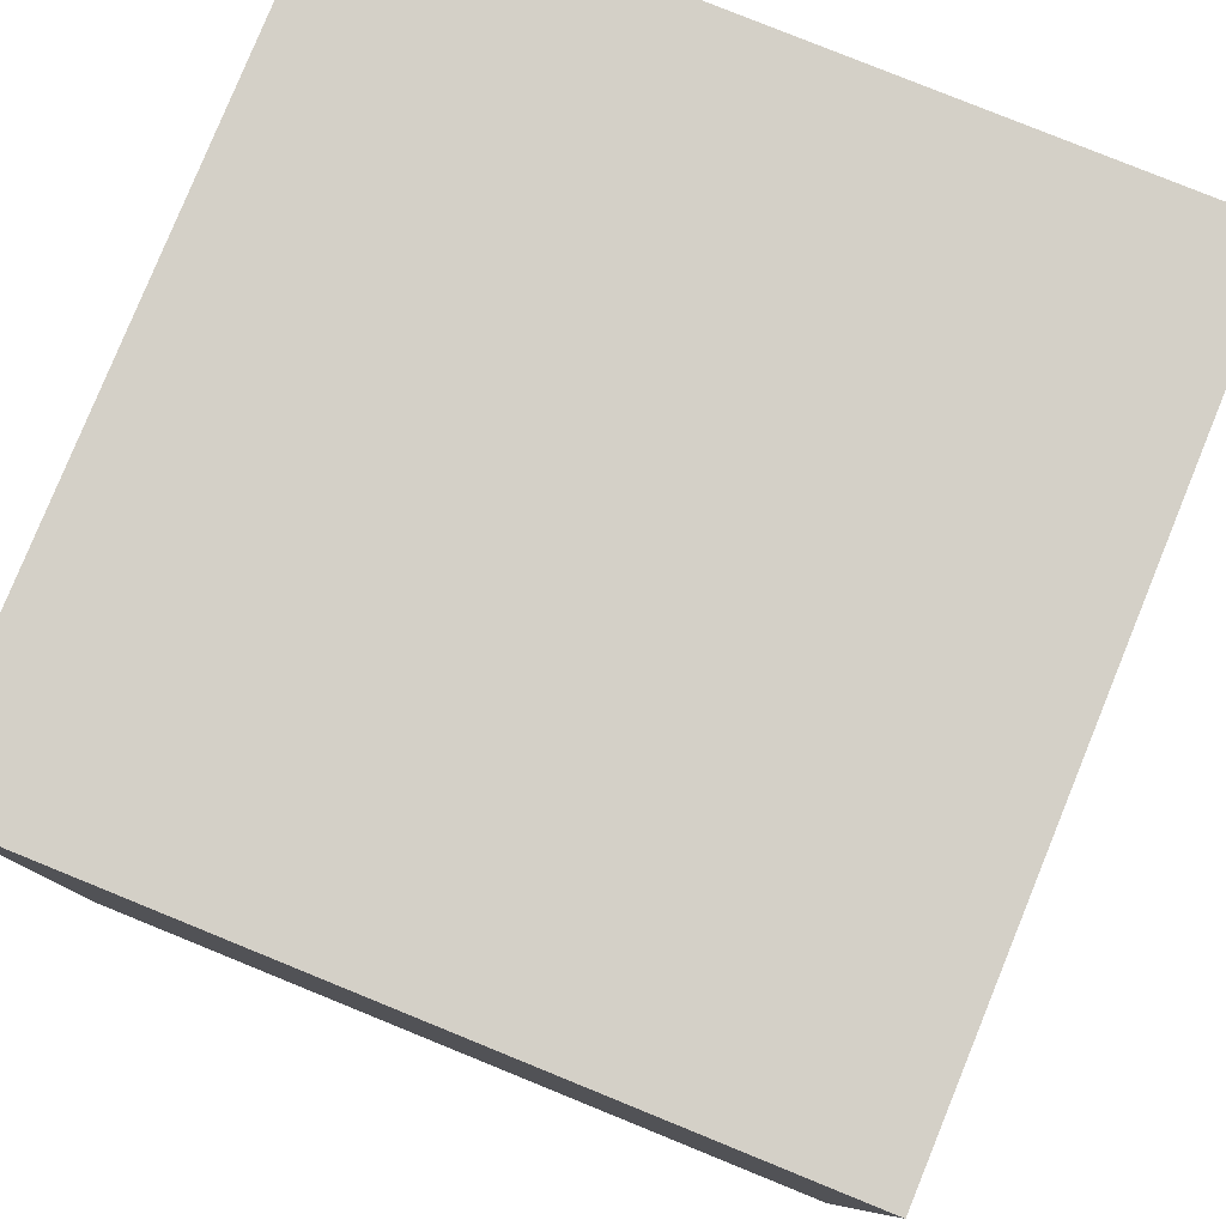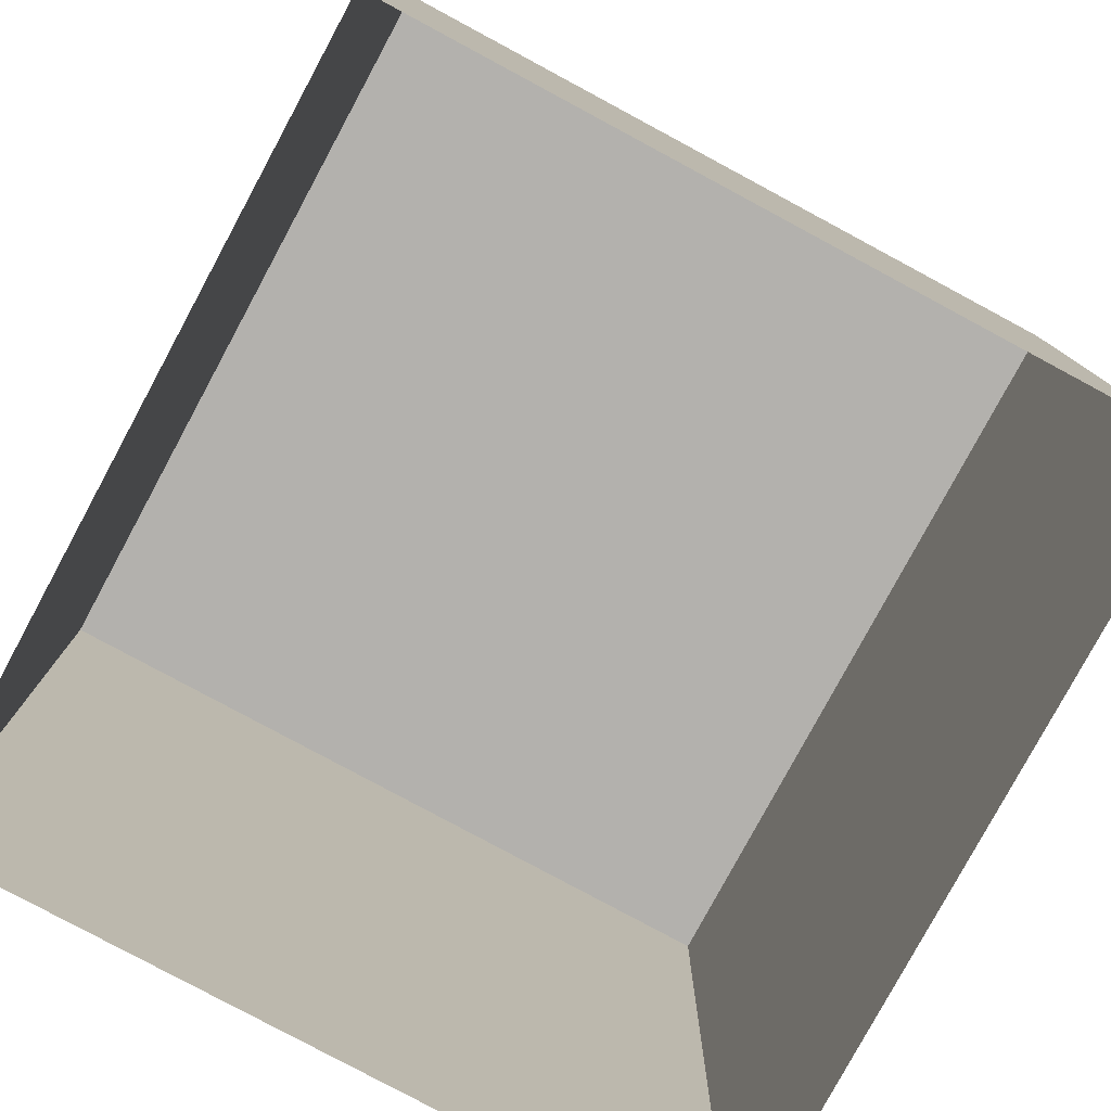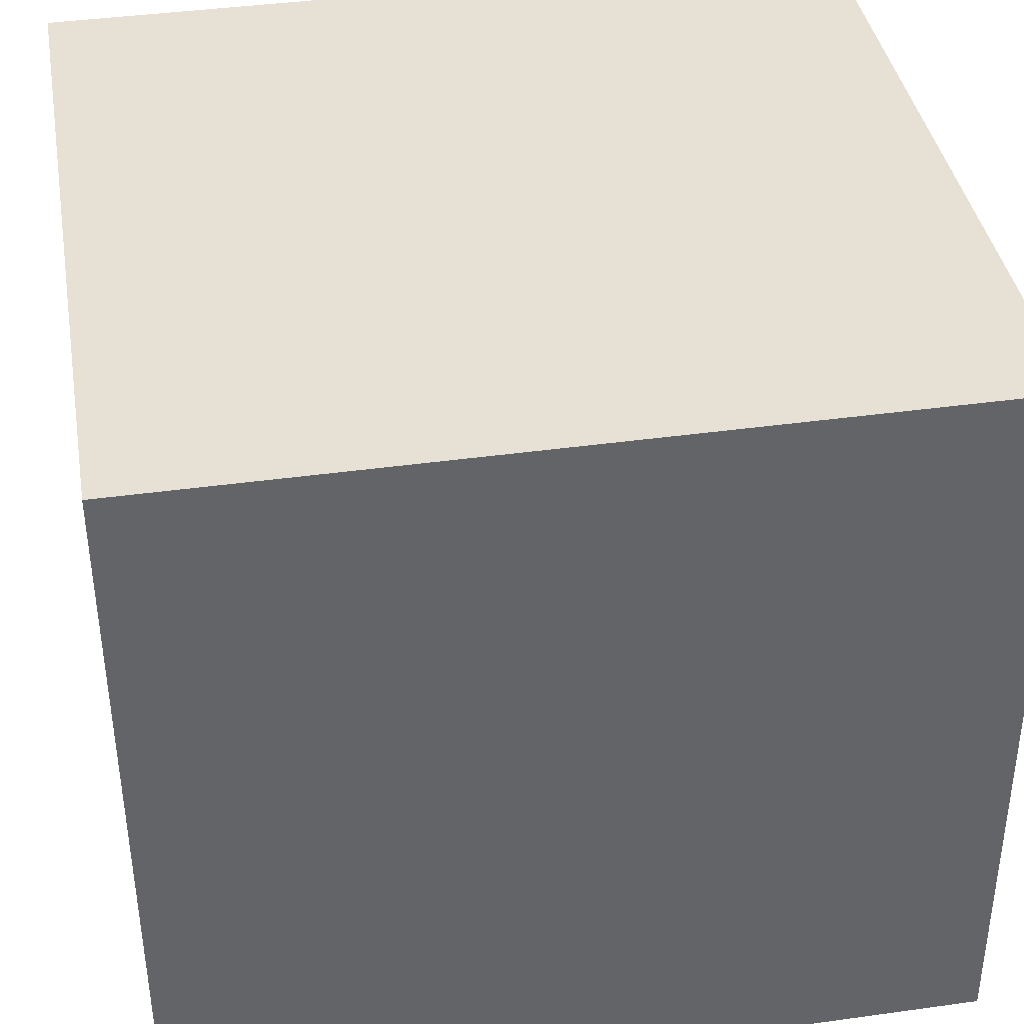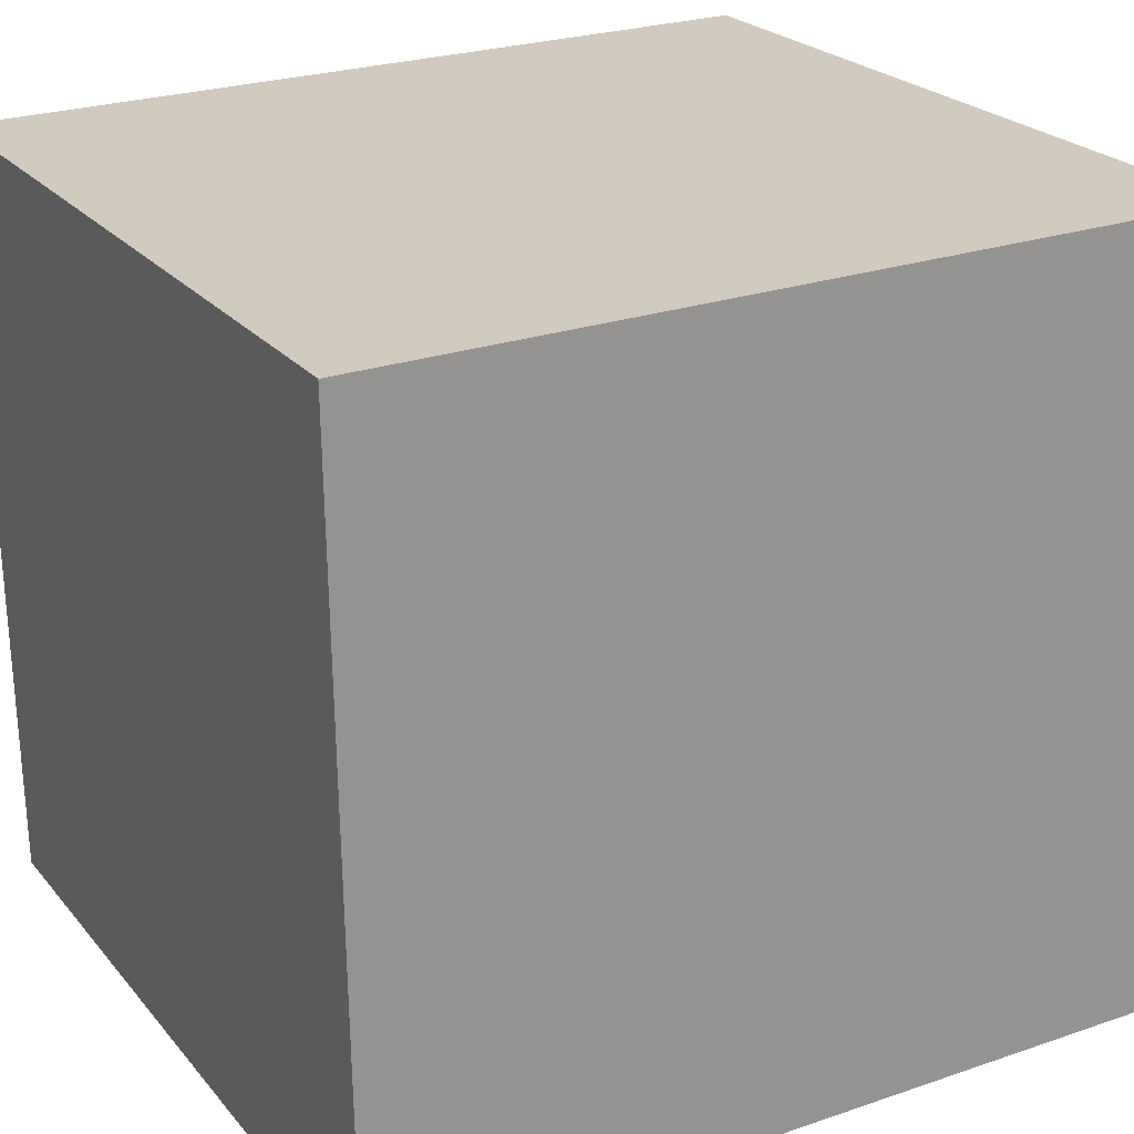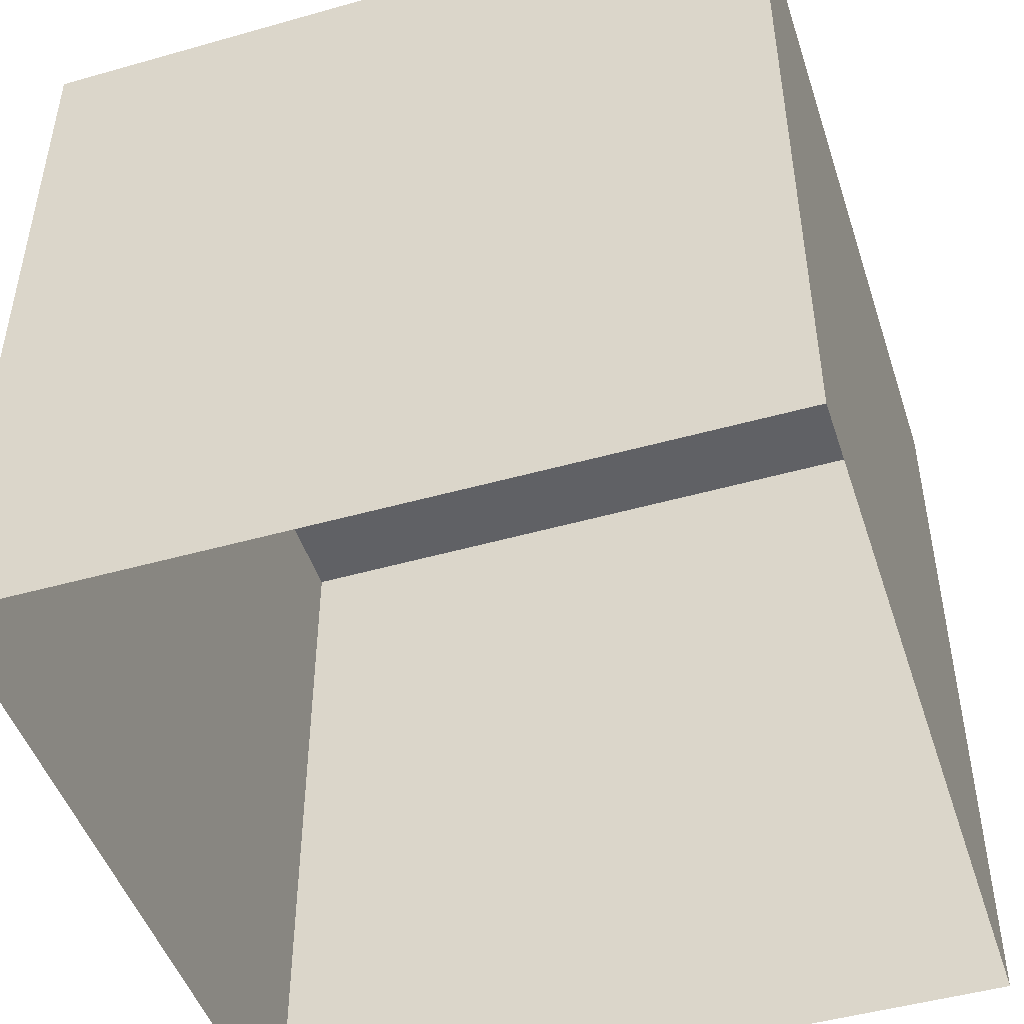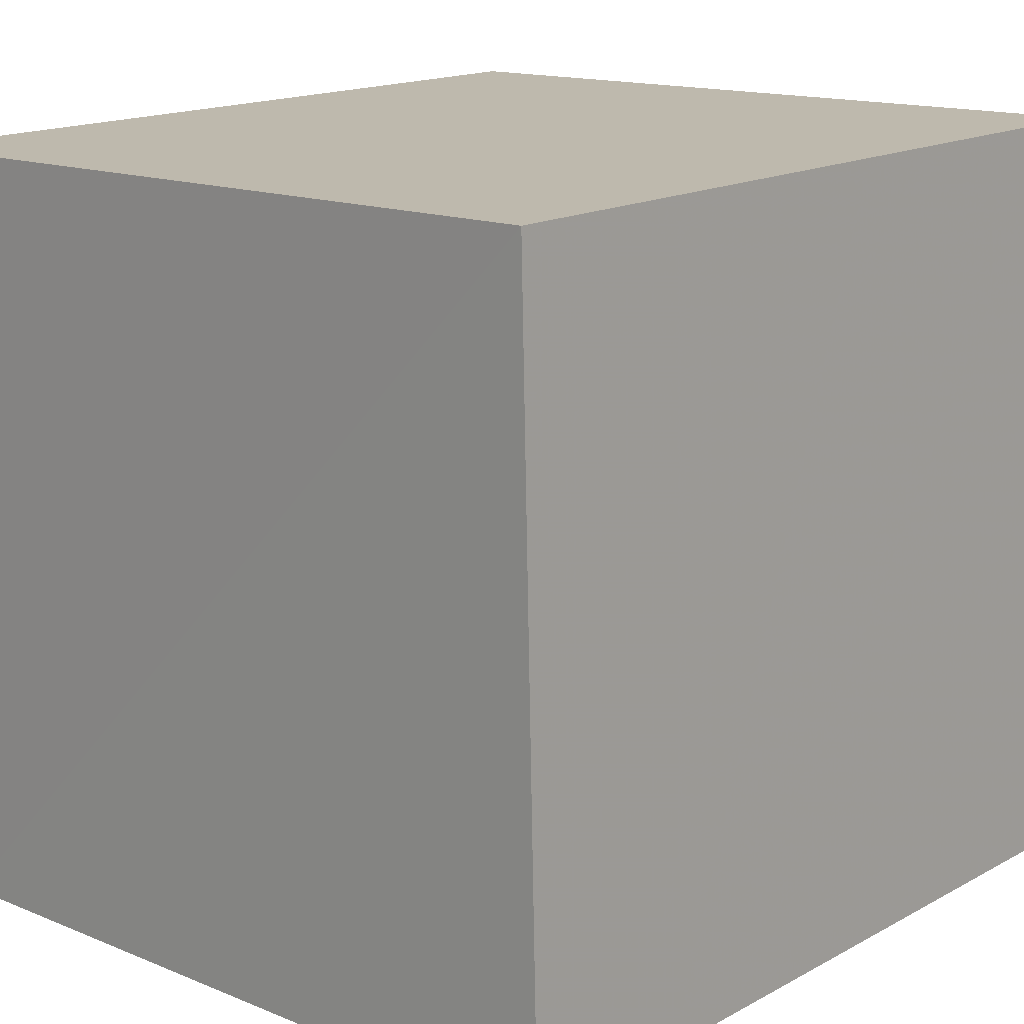
<metadata>
{"format":"obj","ext":"obj","renderer":"f3d","projection":"perspective","resolution":1024,"background":"white","views":[{"elev":80.0,"azim":113.5,"up":"+Z"},{"elev":-79.2,"azim":63.1,"up":"+Z"},{"elev":40.6,"azim":80.3,"up":"+Y"},{"elev":25.0,"azim":60.9,"up":"+Y"},{"elev":-47.9,"azim":-70.8,"up":"+Z"},{"elev":16.2,"azim":42.1,"up":"+Y"}]}
</metadata>
<code>
v -8.851e+04 -9.91e+04 9.04
v -8.851e+04 -9.909e+04 9.04
v -8.851e+04 -9.909e+04 9.04
v -8.851e+04 -9.91e+04 9.04
v -8.851e+04 -9.91e+04 11.81
v -8.851e+04 -9.91e+04 11.81
v -8.851e+04 -9.909e+04 11.81
v -8.851e+04 -9.909e+04 11.81
f 1 2 3
f 4 1 3
f 5 6 7
f 8 5 7
f 6 4 3
f 7 6 3
f 8 3 2
f 8 7 3
f 5 1 4
f 6 5 4
f 8 2 1
f 5 8 1

</code>
